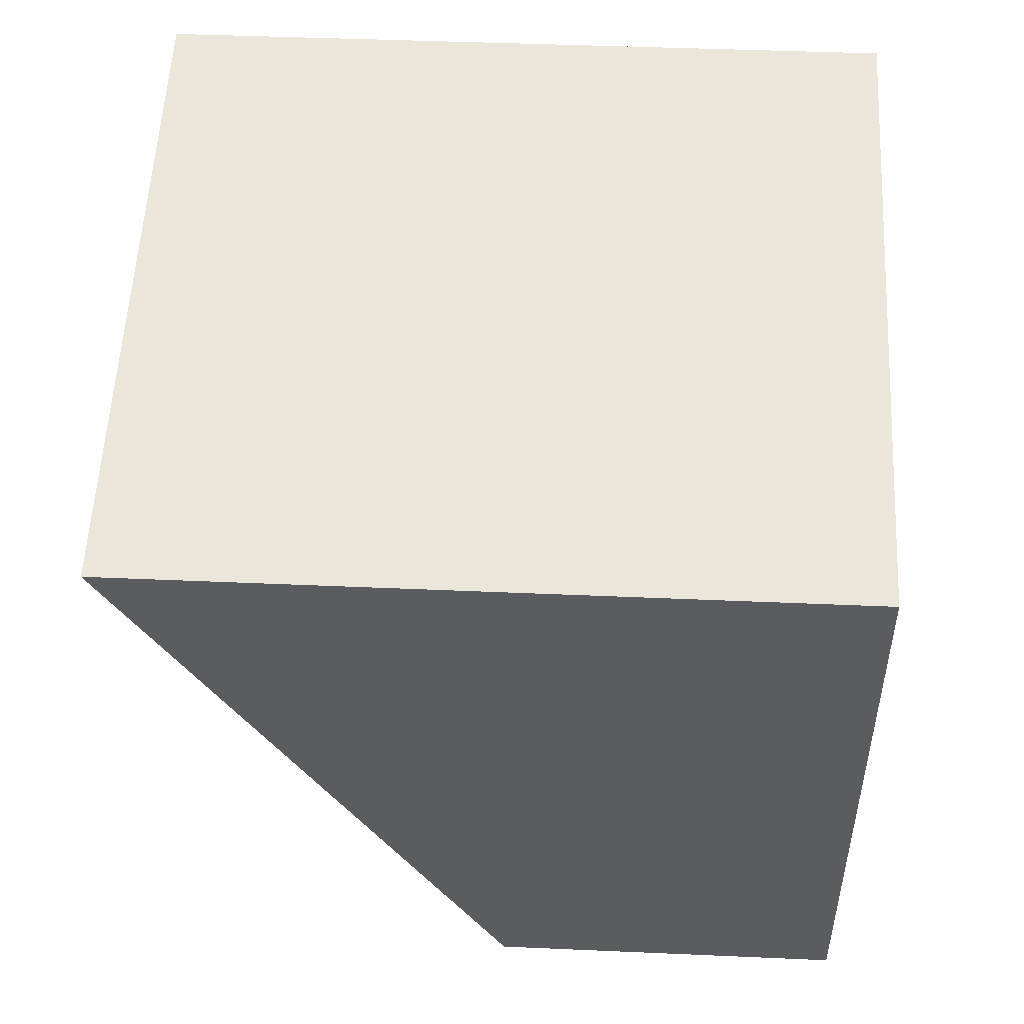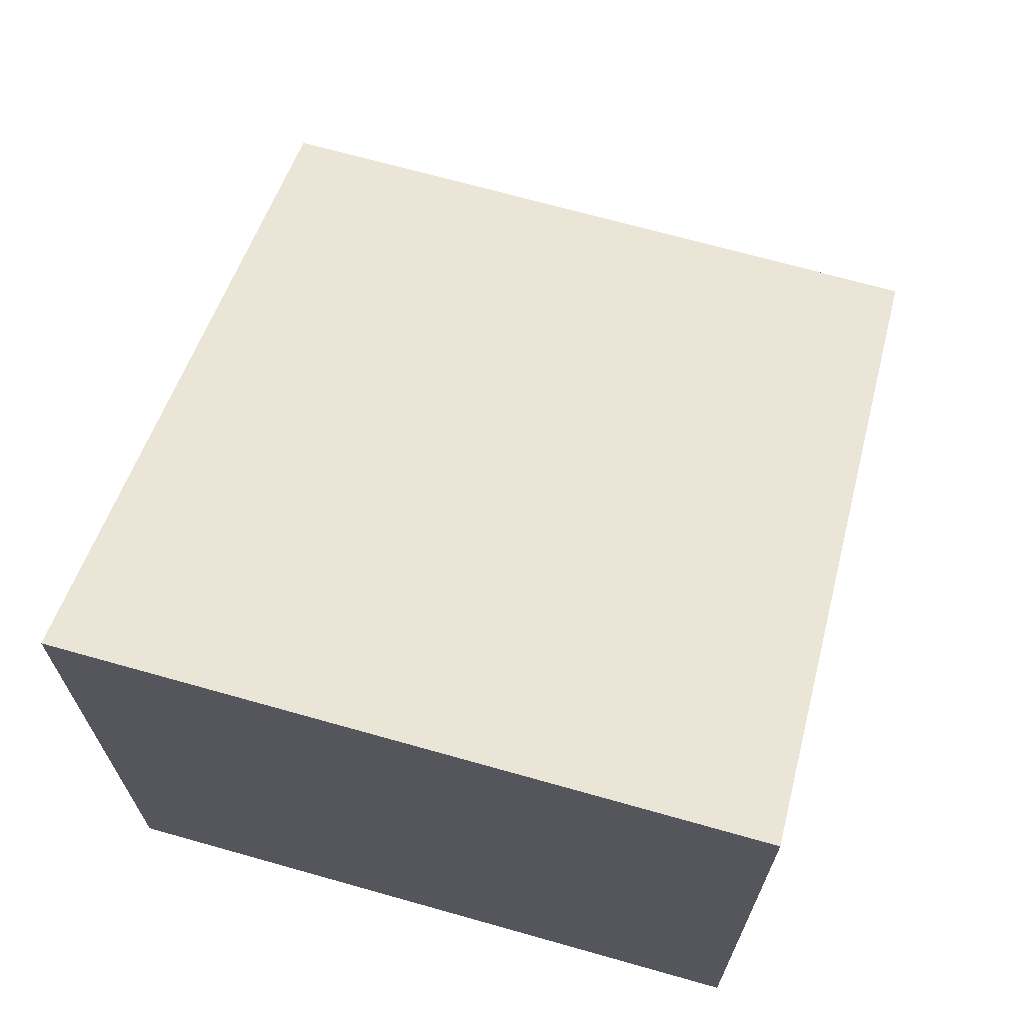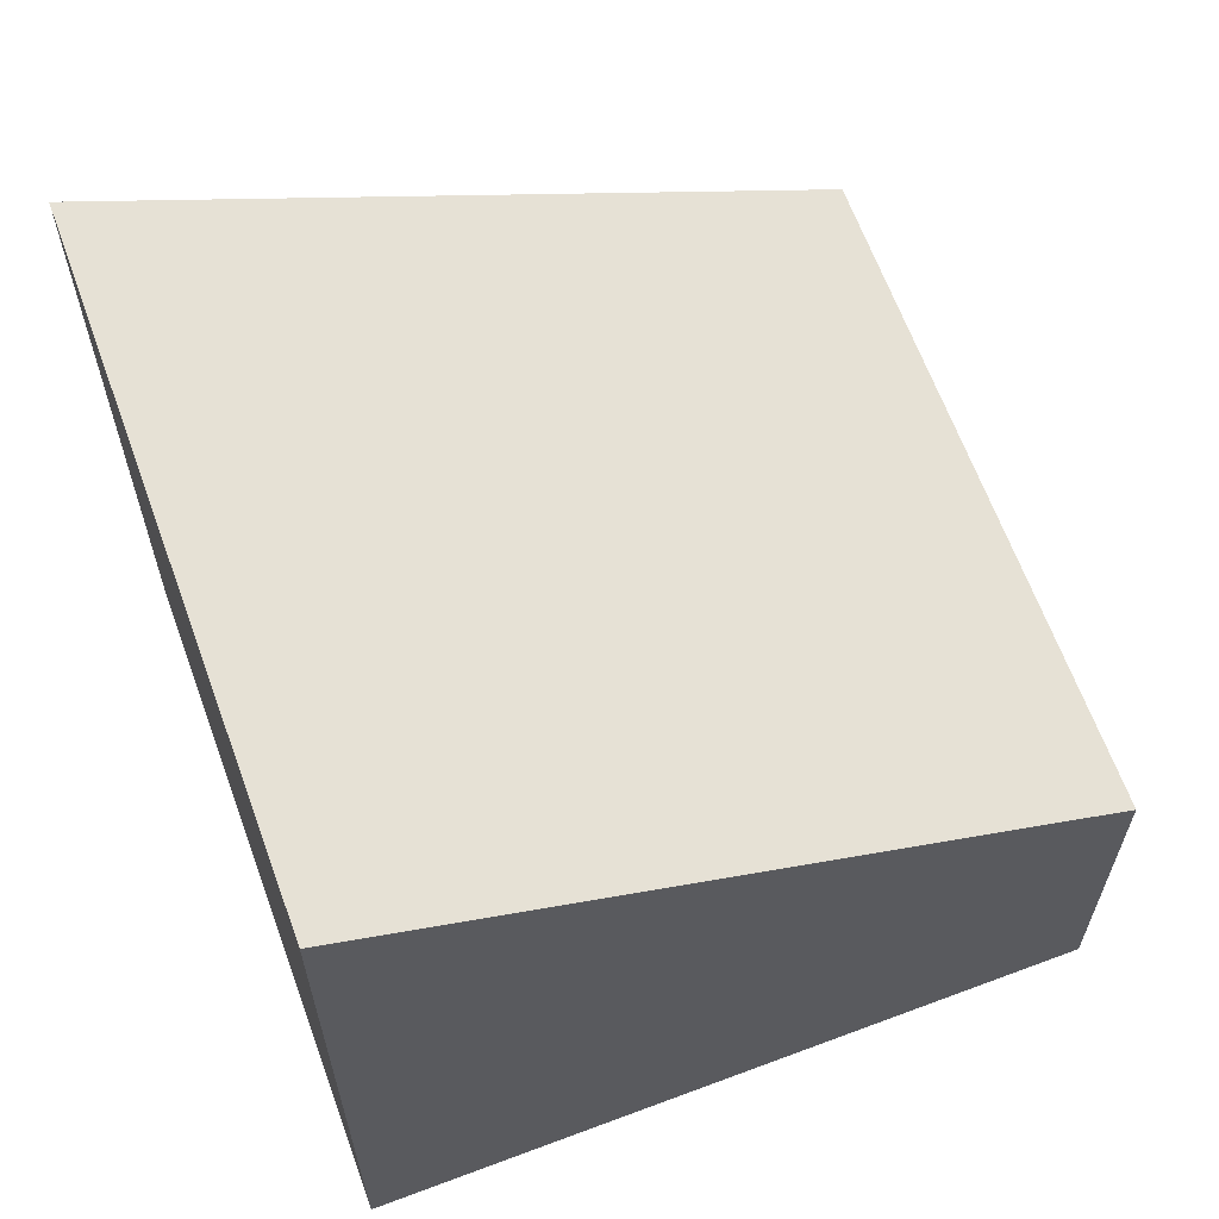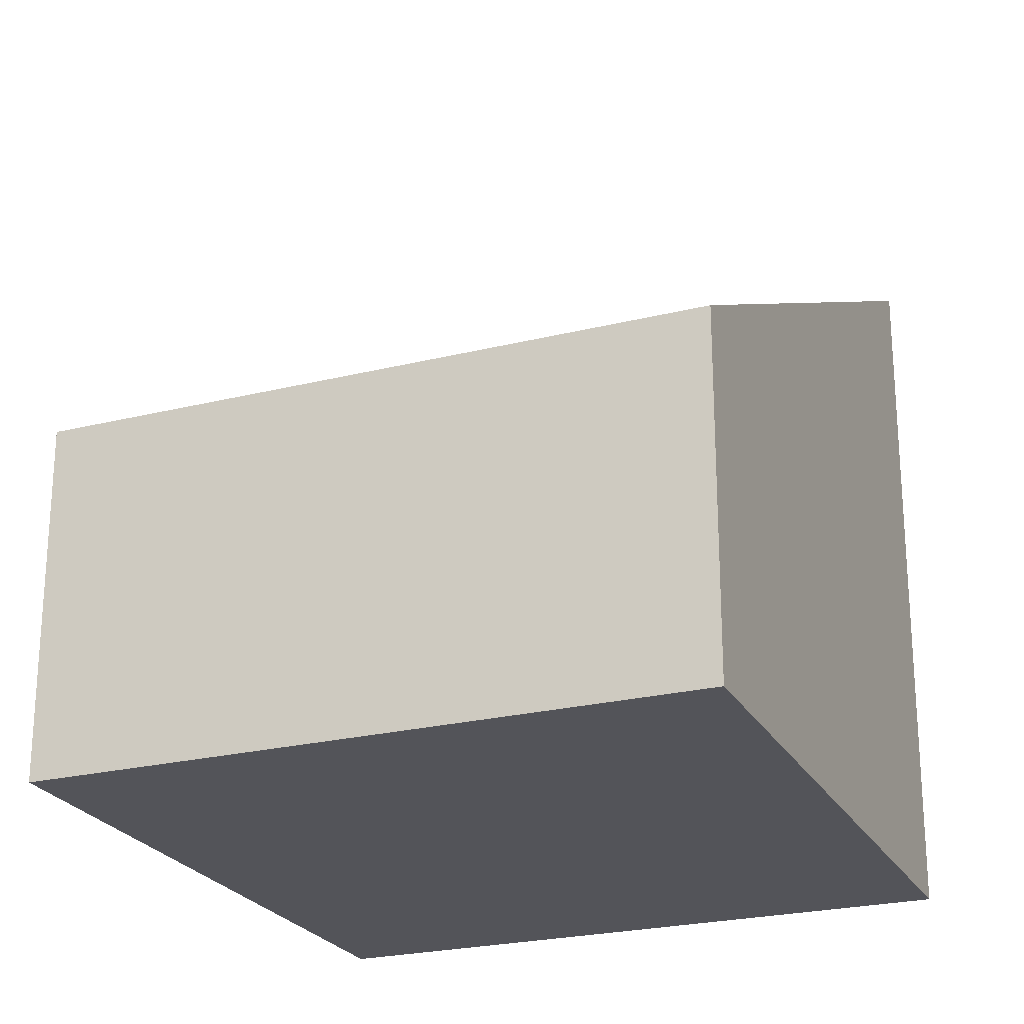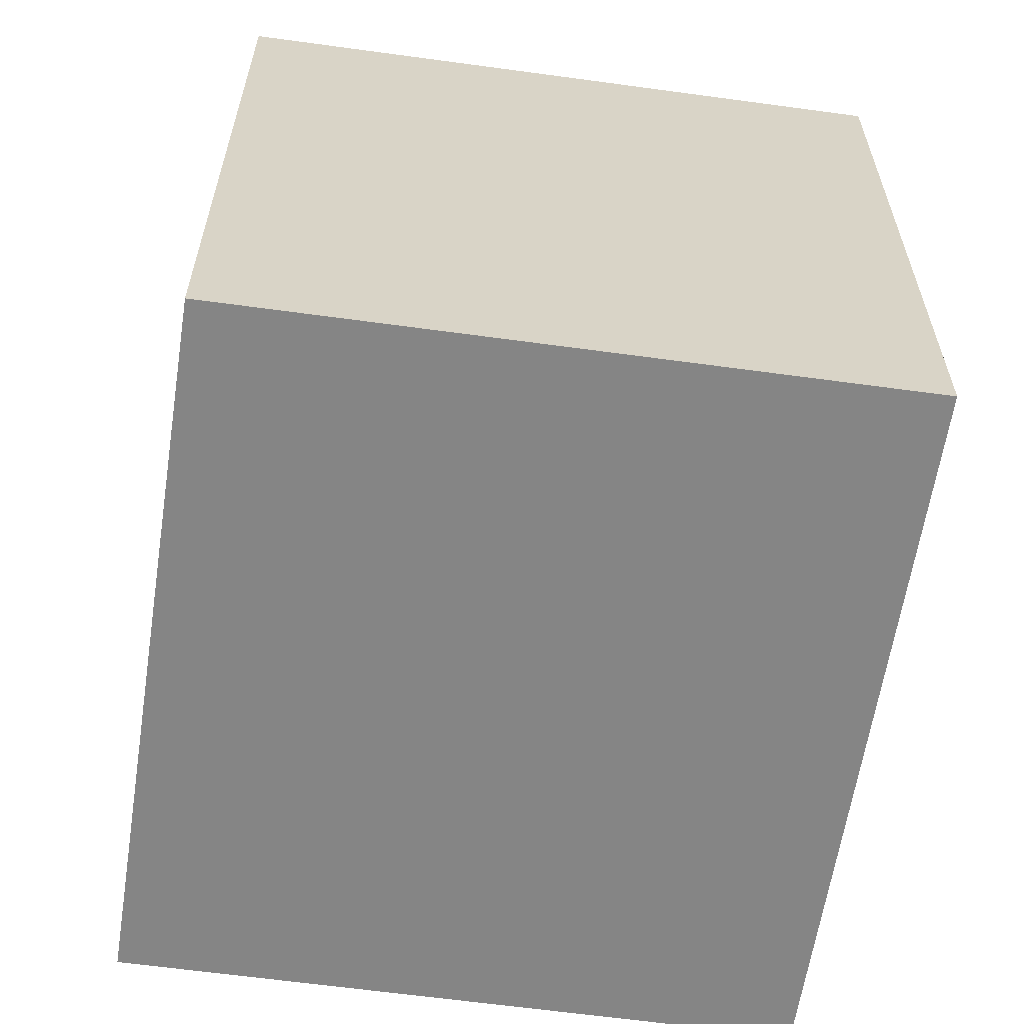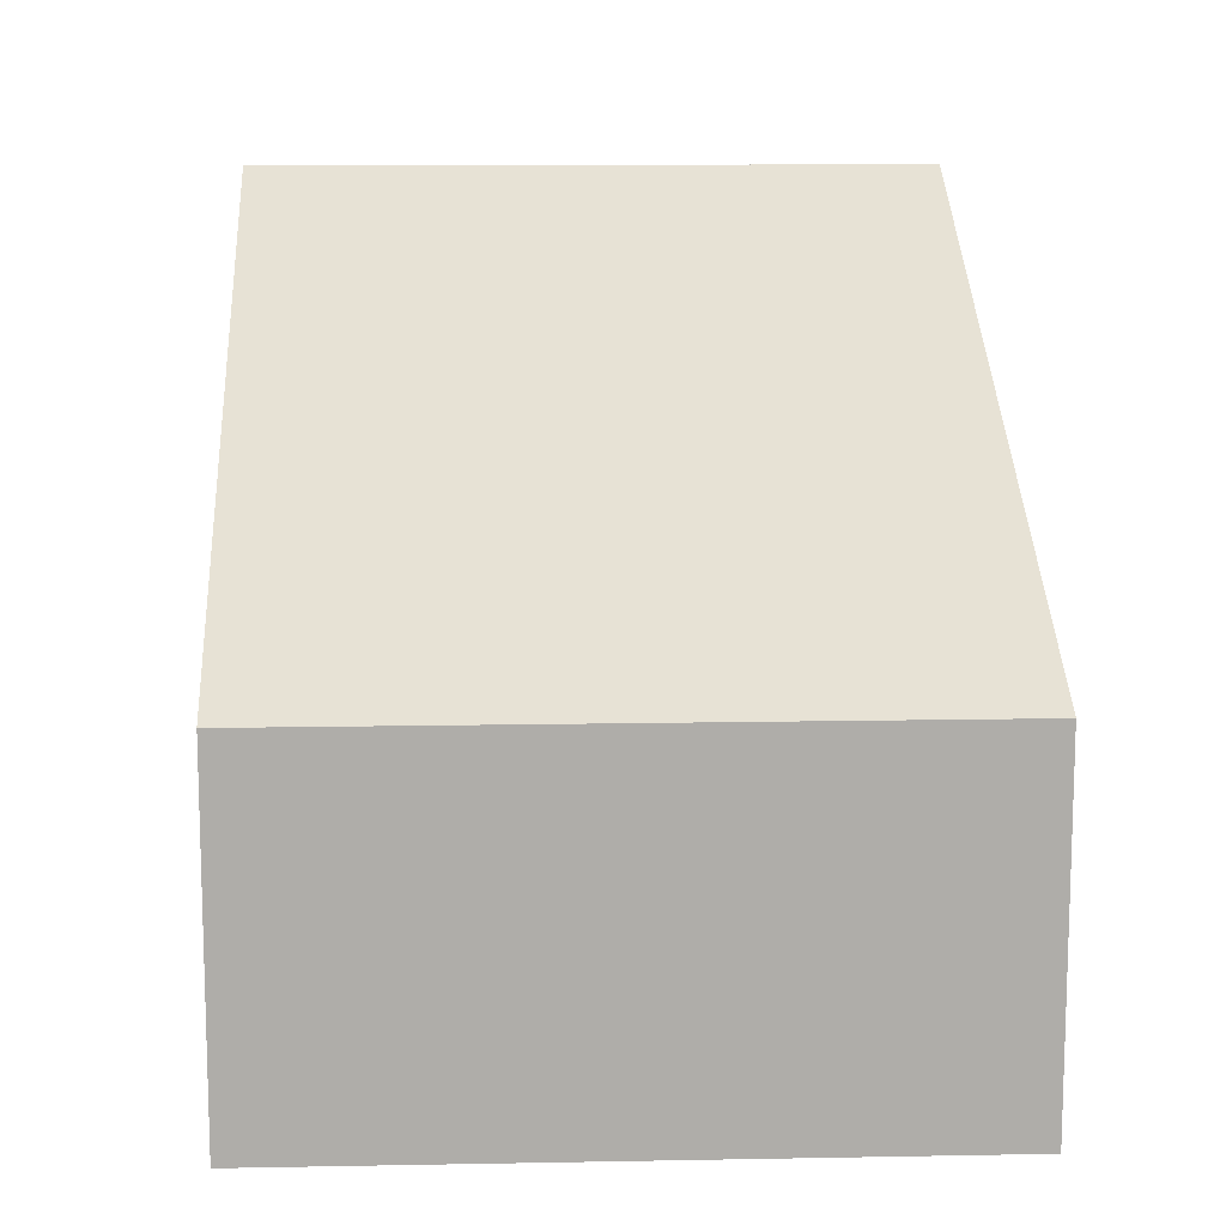
<metadata>
{"format":"obj","ext":"obj","renderer":"f3d","projection":"perspective","resolution":1024,"background":"white","views":[{"elev":41.0,"azim":-86.9,"up":"+Z"},{"elev":70.0,"azim":1.2,"up":"+Y"},{"elev":64.3,"azim":55.5,"up":"+Y"},{"elev":-23.8,"azim":-171.7,"up":"+Y"},{"elev":-61.8,"azim":-22.5,"up":"+Y"},{"elev":12.9,"azim":163.1,"up":"+Y"}]}
</metadata>
<code>
v  0 3.726 2.282e-16
v  4.236 1.844 -2.726
v  0.878 1.844 -3.589
v  3.354 3.731 0.872
v  4.236 1.669e-16 -2.726
v  0.878 2.198e-16 -3.589
v  0 0 0
v  3.354 -5.339e-17 0.872
g defaultobject
f 1 2 3
f 2 1 4
f 5 3 2
f 3 5 6
f 3 7 1
f 7 3 6
f 1 8 4
f 8 1 7
f 8 2 4
f 2 8 5
f 5 7 6
f 7 5 8

</code>
